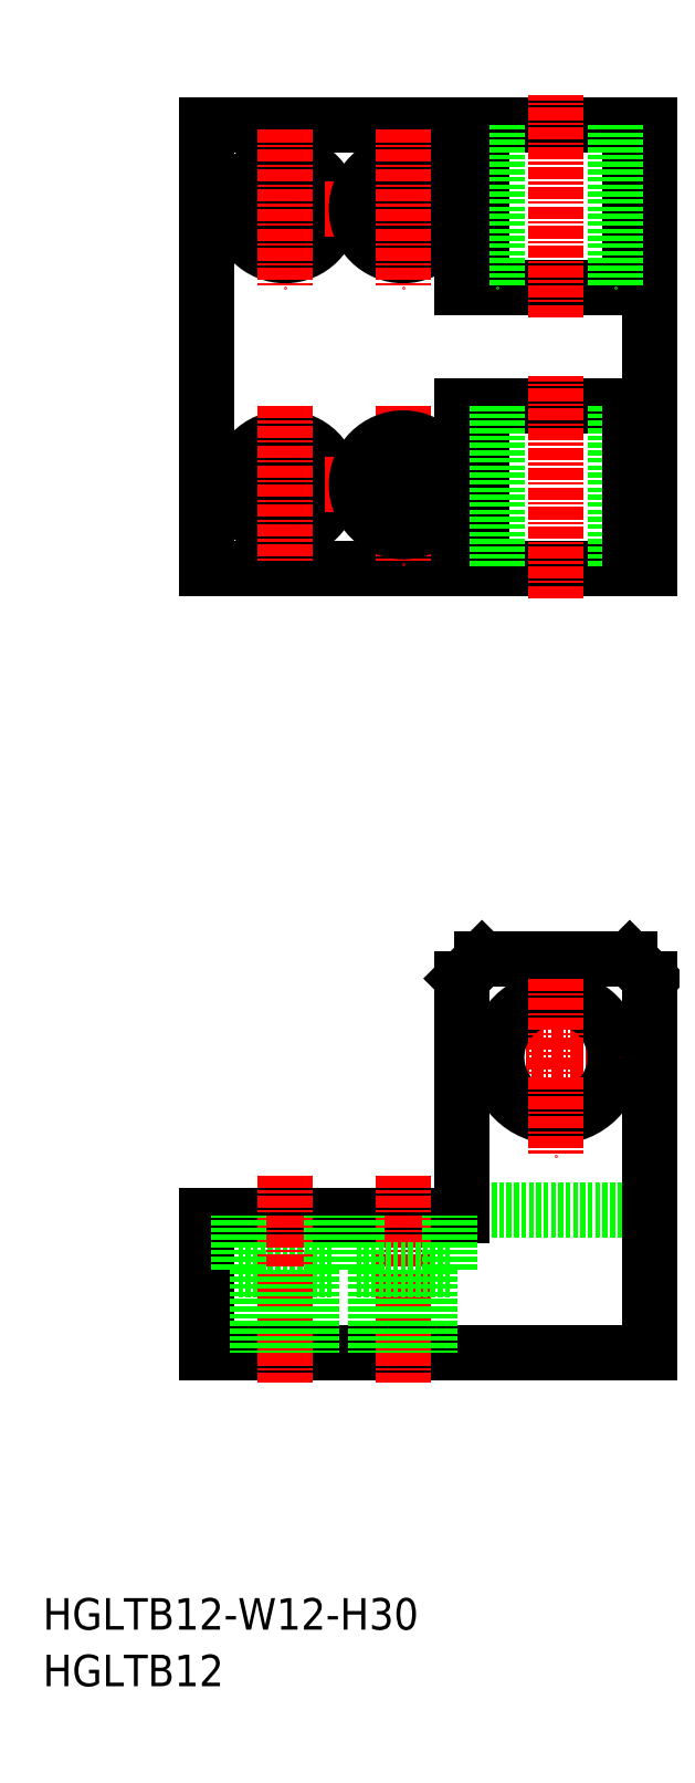
<metadata>
{"format":"dxf","ext":"dxf","renderer":"ezdxf+matplotlib","layout":"modelspace","background":"white","min_lineweight":24,"dpi":150}
</metadata>
<code>
0
SECTION
2
ENTITIES
0
TEXT
8
0
10
-215.7
20
399.4
30
0
40
3.2
1
HGLTB12-W12-H30
0
TEXT
8
0
10
-215.7
20
393.6
30
0
40
3.2
1
HGLTB12
0
LINE
8
0
10
-173.2
20
441.9
30
0
11
-154.2
21
441.9
31
0
0
LINE
8
CENTER
10
-172.2
20
457.4
30
0
11
-155.2
21
457.4
31
0
0
LINE
8
0
10
-173.2
20
535.5
30
0
11
-154.2
21
535.5
31
0
0
LINE
8
0
10
-173.2
20
523.5
30
0
11
-154.2
21
523.5
31
0
0
LINE
8
0
10
-171.2
20
467.4
30
0
11
-156.2
21
467.4
31
0
0
CIRCLE
8
0
10
-163.7
20
457.4
30
0
40
6
0
LINE
8
0
10
-199.2
20
552
30
0
11
-154.2
21
552
31
0
0
LINE
8
0
10
-199.2
20
507
30
0
11
-154.2
21
507
31
0
0
LINE
8
0
10
-199.2
20
427.4
30
0
11
-154.2
21
427.4
31
0
0
LINE
8
CENTER
10
-163.7
20
465.4
30
0
11
-163.7
21
447.4
31
0
0
LINE
8
0
10
-173.2
20
441.4
30
0
11
-173.2
21
465.4
31
0
0
LINE
8
0
10
-195.9
20
435.9
30
0
11
-186.4
21
435.9
31
0
0
LINE
8
0
10
-199.2
20
441.4
30
0
11
-173.2
21
441.4
31
0
0
LINE
8
CENTER
10
-191.2
20
445.4
30
0
11
-191.2
21
424.4
31
0
0
LINE
8
0
10
-199.2
20
427.4
30
0
11
-199.2
21
441.4
31
0
0
LINE
8
0
10
-193.9
20
435.9
30
0
11
-193.9
21
427.4
31
0
0
LINE
8
0
10
-195.9
20
435.9
30
0
11
-195.9
21
441.4
31
0
0
LINE
8
CENTER
10
-179.2
20
445.4
30
0
11
-179.2
21
424.4
31
0
0
LINE
8
0
10
-183.9
20
435.9
30
0
11
-174.4
21
435.9
31
0
0
LINE
8
0
10
-181.9
20
435.9
30
0
11
-181.9
21
427.4
31
0
0
LINE
8
0
10
-188.4
20
435.9
30
0
11
-188.4
21
427.4
31
0
0
LINE
8
0
10
-186.4
20
435.9
30
0
11
-186.4
21
441.4
31
0
0
LINE
8
0
10
-183.9
20
435.9
30
0
11
-183.9
21
441.4
31
0
0
LINE
8
0
10
-176.4
20
435.9
30
0
11
-176.4
21
427.4
31
0
0
LINE
8
0
10
-174.4
20
435.9
30
0
11
-174.4
21
441.4
31
0
0
LINE
8
CENTER
10
-199.1
20
543.5
30
0
11
-183.2
21
543.5
31
0
0
LINE
8
CENTER
10
-199.1
20
515.5
30
0
11
-183.2
21
515.5
31
0
0
CIRCLE
8
0
10
-191.2
20
515.5
30
0
40
2.75
0
CIRCLE
8
0
10
-191.2
20
515.5
30
0
40
4.75
0
CIRCLE
8
0
10
-191.2
20
543.5
30
0
40
2.75
0
CIRCLE
8
0
10
-191.2
20
543.5
30
0
40
4.75
0
LINE
8
CENTER
10
-191.2
20
523.5
30
0
11
-191.2
21
507.5
31
0
0
LINE
8
0
10
-199.2
20
552
30
0
11
-199.2
21
507
31
0
0
LINE
8
CENTER
10
-191.2
20
551.5
30
0
11
-191.2
21
535.5
31
0
0
LINE
8
CENTER
10
-179.2
20
523.5
30
0
11
-179.2
21
507.5
31
0
0
LINE
8
0
10
-171.2
20
467.4
30
0
11
-173.2
21
465.4
31
0
0
LINE
8
CENTER
10
-187.2
20
515.5
30
0
11
-171.2
21
515.5
31
0
0
LINE
8
CENTER
10
-187.2
20
543.5
30
0
11
-171.2
21
543.5
31
0
0
CIRCLE
8
0
10
-179.2
20
515.5
30
0
40
2.75
0
CIRCLE
8
0
10
-179.2
20
515.5
30
0
40
4.75
0
CIRCLE
8
0
10
-179.2
20
543.5
30
0
40
2.75
0
CIRCLE
8
0
10
-179.2
20
543.5
30
0
40
4.75
0
LINE
8
CENTER
10
-179.2
20
551.5
30
0
11
-179.2
21
535.5
31
0
0
LINE
8
0
10
-171.2
20
552
30
0
11
-171.2
21
535.5
31
0
0
LINE
8
0
10
-169.7
20
552
30
0
11
-169.7
21
535.5
31
0
0
LINE
8
CENTER
10
-163.7
20
504
30
0
11
-163.7
21
526.5
31
0
0
LINE
8
0
10
-173.2
20
552
30
0
11
-173.2
21
535.5
31
0
0
LINE
8
DASHED
10
-173.2
20
523.5
30
0
11
-173.2
21
523.5
31
0
0
LINE
8
0
10
-154.2
20
427.4
30
0
11
-154.2
21
465.4
31
0
0
LINE
8
0
10
-154.2
20
552
30
0
11
-154.2
21
507
31
0
0
LINE
8
0
10
-156.2
20
467.4
30
0
11
-154.2
21
465.4
31
0
0
LINE
8
0
10
-156.2
20
552
30
0
11
-156.2
21
535.5
31
0
0
LINE
8
0
10
-157.7
20
552
30
0
11
-157.7
21
535.5
31
0
0
LINE
8
CENTER
10
-163.7
20
532.5
30
0
11
-163.7
21
555
31
0
0
LINE
8
0
10
-173.2
20
523.5
30
0
11
-173.2
21
507
31
0
0
LINE
8
0
10
-171.2
20
523.5
30
0
11
-171.2
21
507
31
0
0
LINE
8
0
10
-169.7
20
523.5
30
0
11
-169.7
21
507
31
0
0
LINE
8
0
10
-157.7
20
523.5
30
0
11
-157.7
21
507
31
0
0
LINE
8
0
10
-156.2
20
523.5
30
0
11
-156.2
21
507
31
0
0
ENDSEC
0
EOF

</code>
